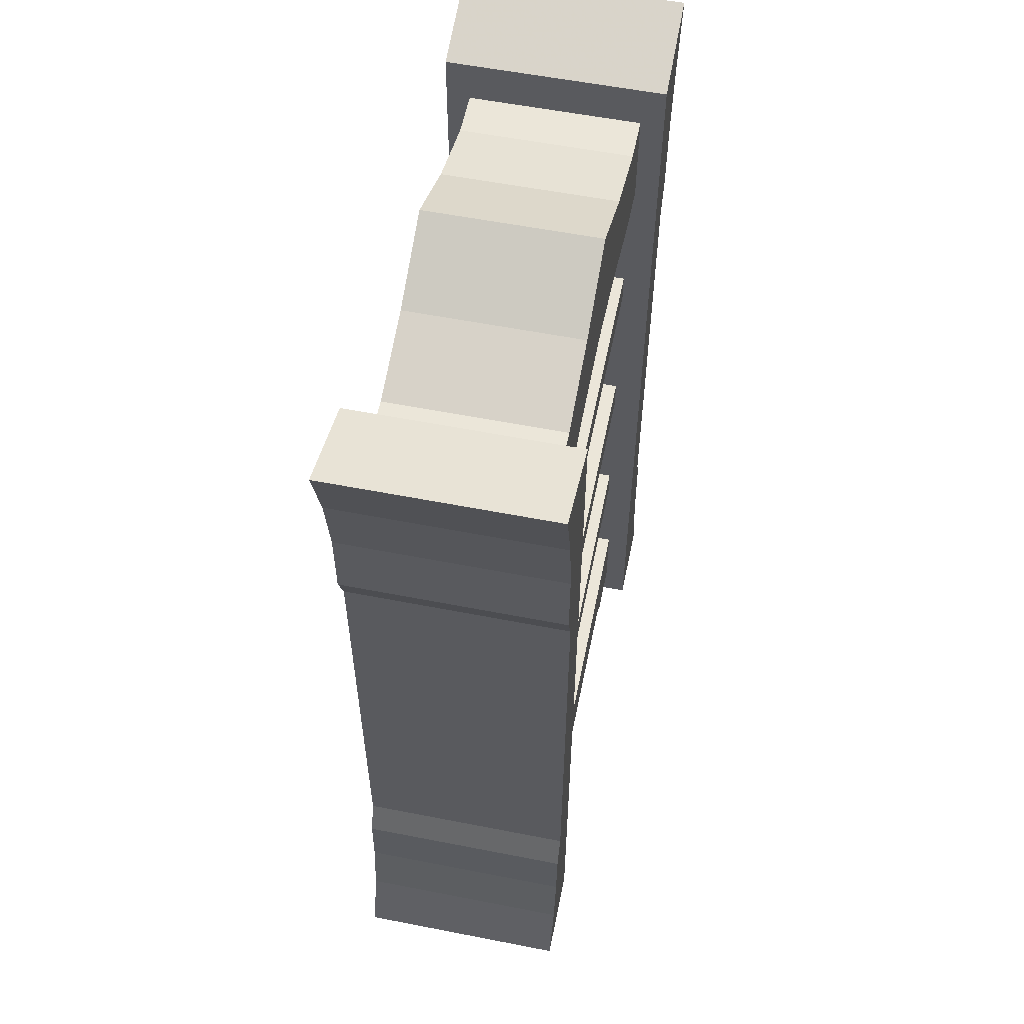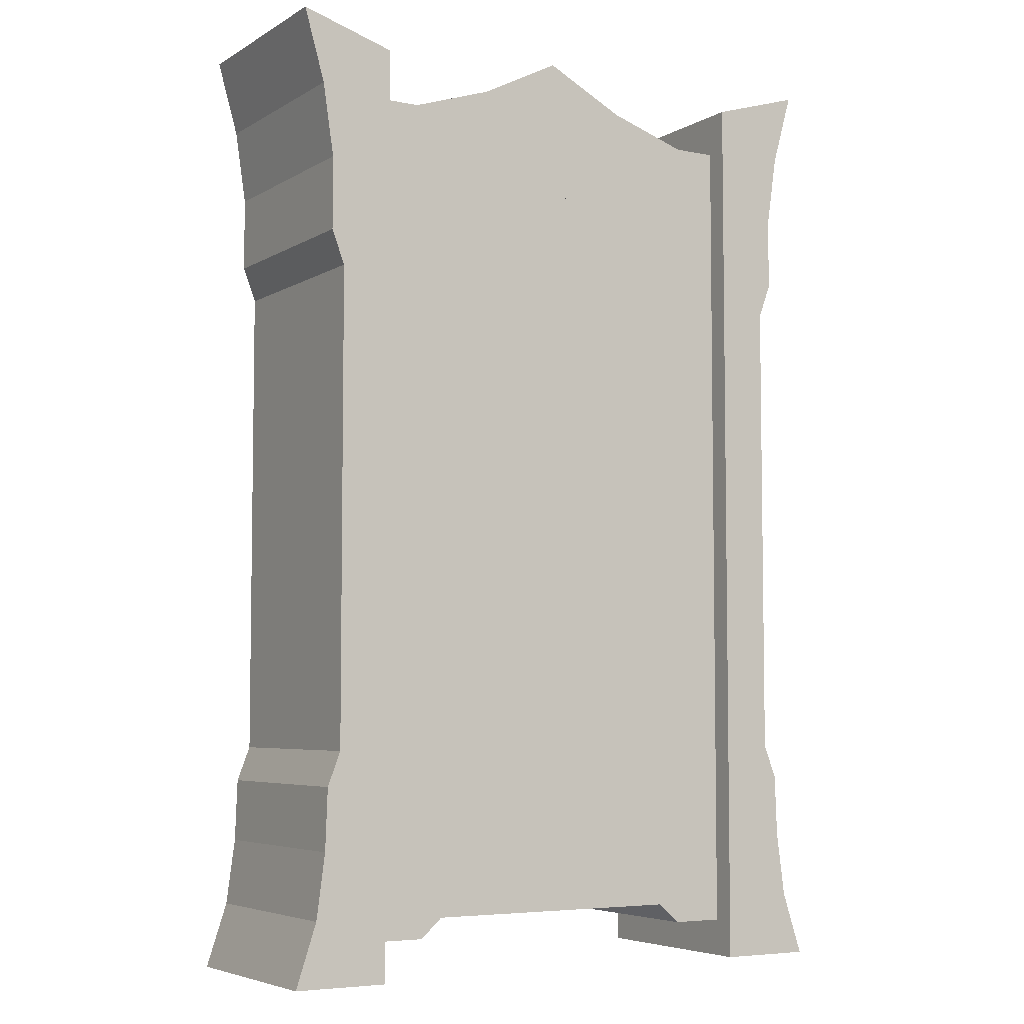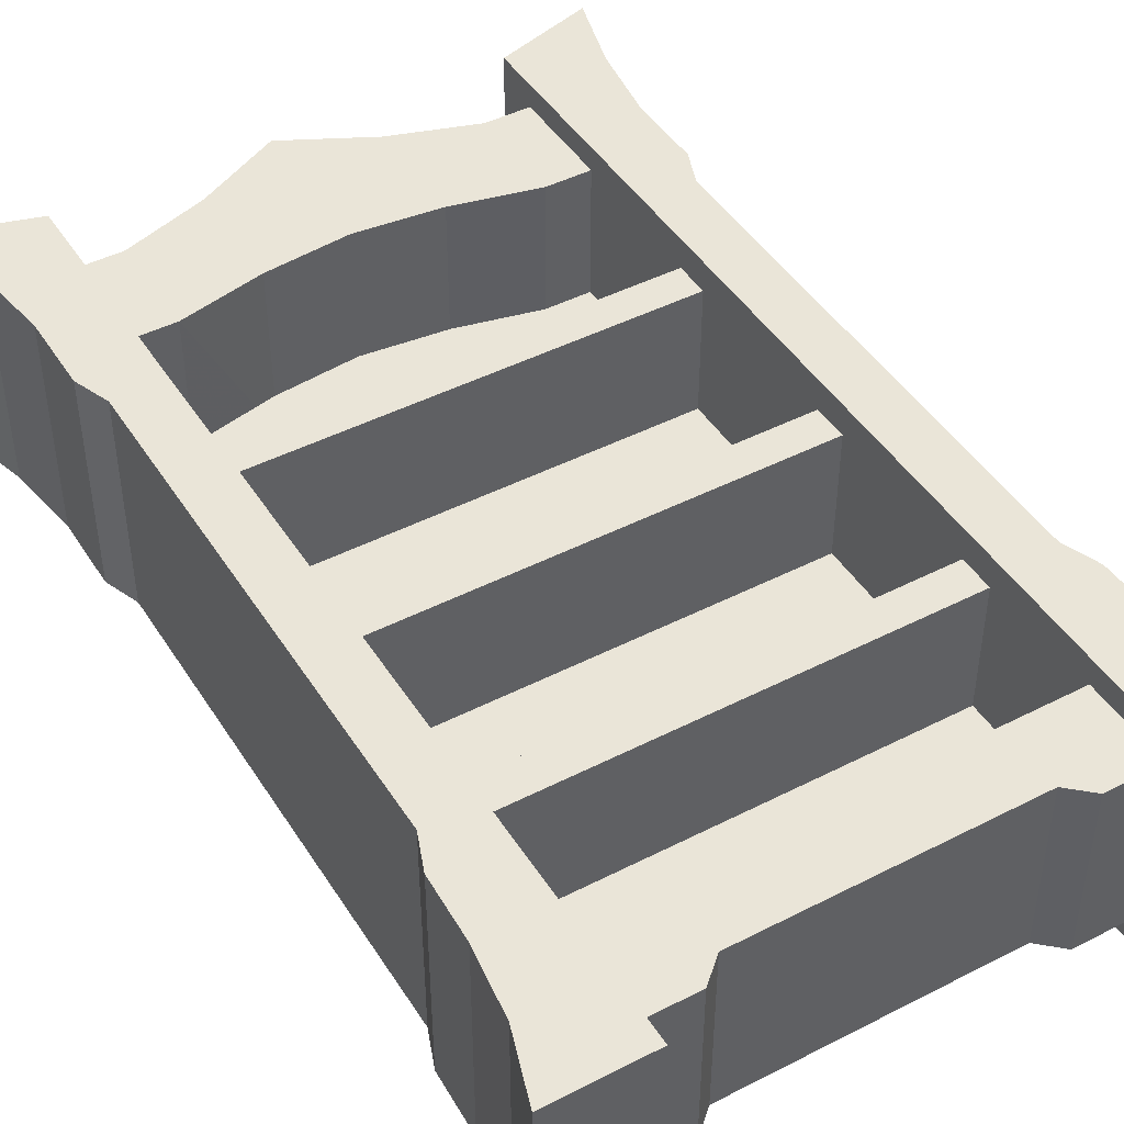
<metadata>
{"format":"obj","ext":"obj","renderer":"f3d","projection":"perspective","resolution":1024,"background":"white","views":[{"elev":57.3,"azim":-78.5,"up":"+Y"},{"elev":-5.4,"azim":148.9,"up":"+Y"},{"elev":45.3,"azim":-30.6,"up":"+Z"}]}
</metadata>
<code>
v 40.26 17.39 24.49
v 46.9 11.4 24.49
v 64.64 36.26 24.49
v -46.94 11.4 24.49
v -40.26 17.39 24.49
v -66.11 36.26 24.49
v -66.09 11.4 24.49
v -46.94 11.4 24.49
v -66.11 36.26 24.49
v 64.64 36.26 24.49
v -66.11 36.26 24.49
v -40.26 17.39 24.49
v 64.64 36.26 24.49
v -40.26 17.39 24.49
v 40.26 17.39 24.49
v 46.9 11.4 24.49
v 64.63 11.4 24.49
v 64.64 36.26 24.49
v 64.64 266.4 24.49
v 64.64 266.4 -26.51
v 49.64 266.4 24.49
v 49.64 266.4 24.49
v 64.64 266.4 -26.51
v 49.64 266.4 -26.51
v -49.64 266.4 24.49
v -49.64 266.4 -26.51
v -66.11 266.4 24.49
v -66.11 266.4 24.49
v -49.64 266.4 -26.51
v -66.11 266.4 -26.51
v 49.64 266.4 24.49
v 49.64 236.2 24.49
v 64.64 266.4 24.49
v 64.64 266.4 24.49
v 49.64 236.2 24.49
v 64.64 236.2 24.49
v 49.64 266.4 24.49
v 24.82 241.8 24.49
v 49.64 236.2 24.49
v 49.64 266.4 24.49
v 24.82 274.5 24.49
v 24.82 241.8 24.49
v 24.82 274.5 24.49
v 0 244.4 24.49
v 24.82 241.8 24.49
v 24.82 274.5 24.49
v 0 287.2 24.49
v 0 244.4 24.49
v -24.82 274.5 24.49
v 0 244.4 24.49
v 0 287.2 24.49
v 0 244.4 24.49
v -24.82 274.5 24.49
v -24.82 241.8 24.49
v -49.64 266.4 24.49
v -24.82 241.8 24.49
v -24.82 274.5 24.49
v -24.82 241.8 24.49
v -49.64 266.4 24.49
v -49.64 236.2 24.49
v -66.11 266.4 24.49
v -66.11 236.2 24.49
v -49.64 266.4 24.49
v -49.64 266.4 24.49
v -66.11 236.2 24.49
v -49.64 236.2 24.49
v -66.11 36.26 24.49
v 64.64 36.26 24.49
v 64.64 36.26 -18.52
v -66.11 36.26 24.49
v 64.64 36.26 -18.52
v -66.11 36.26 -18.52
v -66.2 245.8 -14.82
v 64.56 36.48 -14.82
v 64.56 245.8 -14.82
v 64.56 36.48 -14.82
v -66.2 245.8 -14.82
v -66.2 36.48 -14.82
v 65.56 70.44 22.92
v -65.56 70.44 22.92
v -65.56 70.44 -19.51
v 65.56 70.44 22.92
v -65.56 70.44 -19.51
v 65.56 70.44 -19.51
v 65.56 80.4 -19.51
v -65.56 80.4 22.92
v 65.56 80.4 22.92
v -65.56 80.4 22.92
v 65.56 80.4 -19.51
v -65.56 80.4 -19.51
v 65.56 80.4 22.92
v -65.56 80.4 22.92
v -65.56 70.44 22.92
v 65.56 80.4 22.92
v -65.56 70.44 22.92
v 65.56 70.44 22.92
v 65.56 126.1 22.92
v -65.56 126.1 22.92
v -65.56 126.1 -19.51
v 65.56 126.1 22.92
v -65.56 126.1 -19.51
v 65.56 126.1 -19.51
v -65.56 136.1 22.92
v 65.56 136.1 22.92
v 65.56 136.1 -19.51
v -65.56 136.1 22.92
v 65.56 136.1 -19.51
v -65.56 136.1 -19.51
v 65.56 136.1 22.92
v -65.56 136.1 22.92
v -65.56 126.1 22.92
v 65.56 136.1 22.92
v -65.56 126.1 22.92
v 65.56 126.1 22.92
v 65.56 184.6 22.92
v -65.56 184.6 22.92
v -65.56 184.6 -19.51
v 65.56 184.6 22.92
v -65.56 184.6 -19.51
v 65.56 184.6 -19.51
v -65.56 194.6 22.92
v 65.56 194.6 22.92
v 65.56 194.6 -19.51
v -65.56 194.6 22.92
v 65.56 194.6 -19.51
v -65.56 194.6 -19.51
v 65.56 194.6 22.92
v -65.56 194.6 22.92
v -65.56 184.6 22.92
v 65.56 194.6 22.92
v -65.56 184.6 22.92
v 65.56 184.6 22.92
v 91.41 -0 -33.46
v 91.41 0 31.44
v 62.88 0 31.44
v 62.88 0 31.44
v 62.88 -0 -33.46
v 91.41 -0 -33.46
v 91.41 288.2 31.44
v 91.41 288.2 -33.46
v 62.88 279.6 31.44
v 62.88 279.6 31.44
v 91.41 288.2 -33.46
v 62.88 279.6 -33.46
v 77.93 67.79 31.44
v 77.93 211.6 -33.46
v 77.93 211.6 31.44
v 77.93 211.6 -33.46
v 77.93 67.79 31.44
v 77.93 67.79 -33.46
v 77.93 211.6 31.44
v 81.85 221.9 -33.46
v 81.85 221.9 31.44
v 81.85 221.9 -33.46
v 77.93 211.6 31.44
v 77.93 211.6 -33.46
v 81.85 57.48 31.44
v 81.85 57.48 -33.46
v 77.93 67.79 31.44
v 77.93 67.79 31.44
v 81.85 57.48 -33.46
v 77.93 67.79 -33.46
v -91.41 0 31.44
v -91.41 -0 -33.46
v -62.88 0 31.44
v -62.88 0 31.44
v -91.41 -0 -33.46
v -62.88 -0 -33.46
v -91.41 288.2 -33.46
v -91.41 288.2 31.44
v -62.88 279.6 31.44
v -62.88 279.6 31.44
v -62.88 279.6 -33.46
v -91.41 288.2 -33.46
v -77.93 67.79 31.44
v -77.93 211.6 -33.46
v -77.93 67.79 -33.46
v -77.93 211.6 -33.46
v -77.93 67.79 31.44
v -77.93 211.6 31.44
v -77.93 211.6 31.44
v -81.85 221.9 -33.46
v -77.93 211.6 -33.46
v -81.85 221.9 -33.46
v -77.93 211.6 31.44
v -81.85 221.9 31.44
v -81.85 57.48 -33.46
v -81.85 57.48 31.44
v -77.93 67.79 31.44
v -77.93 67.79 31.44
v -77.93 67.79 -33.46
v -81.85 57.48 -33.46
v 64.64 236.3 -26.51
v 64.64 236.2 24.49
v 49.64 236.2 24.49
v 49.64 236.2 24.49
v 49.64 236.3 -26.51
v 64.64 236.3 -26.51
v -66.11 236.2 24.49
v -49.64 236.3 -26.51
v -49.64 236.2 24.49
v -49.64 236.3 -26.51
v -66.11 236.2 24.49
v -66.11 236.3 -26.51
v -40.26 17.39 24.49
v -40.26 17.39 -26.46
v 40.26 17.39 24.49
v 40.26 17.39 24.49
v -40.26 17.39 -26.46
v 40.26 17.39 -26.46
v -66.09 11.4 -26.46
v -46.94 11.4 24.49
v -66.09 11.4 24.49
v -46.94 11.4 24.49
v -66.09 11.4 -26.46
v -46.94 11.4 -26.46
v 46.9 11.4 24.49
v 46.9 11.4 -26.46
v 64.63 11.4 24.49
v 64.63 11.4 24.49
v 46.9 11.4 -26.46
v 64.63 11.4 -26.46
v -46.94 11.4 24.49
v -46.94 11.4 -26.46
v -40.26 17.39 24.49
v -40.26 17.39 24.49
v -46.94 11.4 -26.46
v -40.26 17.39 -26.46
v 40.26 17.39 24.49
v 40.26 17.39 -26.46
v 46.9 11.4 24.49
v 46.9 11.4 24.49
v 40.26 17.39 -26.46
v 46.9 11.4 -26.46
v 62.88 279.6 31.44
v 62.88 279.6 -33.46
v 62.88 211.6 31.44
v 62.88 211.6 31.44
v 62.88 279.6 -33.46
v 62.88 211.6 -33.46
v 62.88 211.6 -33.46
v 62.88 67.79 31.44
v 62.88 211.6 31.44
v 62.88 67.79 31.44
v 62.88 211.6 -33.46
v 62.88 67.79 -33.46
v 62.88 0 31.44
v 62.88 67.79 31.44
v 62.88 67.79 -33.46
v 62.88 0 31.44
v 62.88 67.79 -33.46
v 62.88 -0 -33.46
v -91.41 -0 -33.46
v -91.41 0 31.44
v -85.15 19.17 31.44
v -85.15 19.17 31.44
v -85.15 19.17 -33.46
v -91.41 -0 -33.46
v -85.15 19.17 -33.46
v -85.15 19.17 31.44
v -82.54 38.81 31.44
v -82.54 38.81 31.44
v -82.54 38.81 -33.46
v -85.15 19.17 -33.46
v -82.54 38.81 31.44
v -81.85 57.48 -33.46
v -82.54 38.81 -33.46
v -81.85 57.48 -33.46
v -82.54 38.81 31.44
v -81.85 57.48 31.44
v 91.41 288.2 31.44
v 85.15 266.1 -33.46
v 91.41 288.2 -33.46
v 85.15 266.1 31.44
v 85.15 266.1 -33.46
v 91.41 288.2 31.44
v 85.15 266.1 31.44
v 81.85 244 -33.46
v 85.15 266.1 -33.46
v 81.85 244 31.44
v 81.85 244 -33.46
v 85.15 266.1 31.44
v 81.85 221.9 31.44
v 81.85 244 -33.46
v 81.85 244 31.44
v 81.85 244 -33.46
v 81.85 221.9 31.44
v 81.85 221.9 -33.46
v 91.41 -0 -33.46
v 85.15 19.17 31.44
v 91.41 0 31.44
v 85.15 19.17 31.44
v 91.41 -0 -33.46
v 85.15 19.17 -33.46
v 85.15 19.17 31.44
v 85.15 19.17 -33.46
v 82.54 38.81 31.44
v 82.54 38.81 31.44
v 85.15 19.17 -33.46
v 82.54 38.81 -33.46
v 81.85 57.48 -33.46
v 82.54 38.81 31.44
v 82.54 38.81 -33.46
v 82.54 38.81 31.44
v 81.85 57.48 -33.46
v 81.85 57.48 31.44
v -62.88 279.6 31.44
v -62.88 211.6 31.44
v -62.88 279.6 -33.46
v -62.88 211.6 31.44
v -62.88 211.6 -33.46
v -62.88 279.6 -33.46
v -62.88 211.6 31.44
v -62.88 67.79 31.44
v -62.88 211.6 -33.46
v -62.88 67.79 -33.46
v -62.88 211.6 -33.46
v -62.88 67.79 31.44
v -62.88 0 31.44
v -62.88 67.79 -33.46
v -62.88 67.79 31.44
v -62.88 67.79 -33.46
v -62.88 0 31.44
v -62.88 -0 -33.46
v -85.15 266.1 -33.46
v -91.41 288.2 31.44
v -91.41 288.2 -33.46
v -91.41 288.2 31.44
v -85.15 266.1 -33.46
v -85.15 266.1 31.44
v -81.85 244 -33.46
v -85.15 266.1 31.44
v -85.15 266.1 -33.46
v -85.15 266.1 31.44
v -81.85 244 -33.46
v -81.85 244 31.44
v -81.85 244 -33.46
v -81.85 221.9 31.44
v -81.85 244 31.44
v -81.85 221.9 31.44
v -81.85 244 -33.46
v -81.85 221.9 -33.46
v 49.64 236.2 24.49
v 24.82 241.9 -26.51
v 49.64 236.3 -26.51
v 24.82 241.9 -26.51
v 49.64 236.2 24.49
v 24.82 241.8 24.49
v 24.82 241.8 24.49
v 0 244.4 -26.51
v 24.82 241.9 -26.51
v 0 244.4 -26.51
v 24.82 241.8 24.49
v 0 244.4 24.49
v 0 244.4 -26.51
v 0 244.4 24.49
v -24.82 241.8 24.49
v -24.82 241.8 24.49
v -24.82 241.9 -26.51
v 0 244.4 -26.51
v -49.64 236.2 24.49
v -24.82 241.9 -26.51
v -24.82 241.8 24.49
v -24.82 241.9 -26.51
v -49.64 236.2 24.49
v -49.64 236.3 -26.51
v -24.82 274.5 -26.51
v 0 287.2 24.49
v 0 287.2 -26.51
v 0 287.2 24.49
v -24.82 274.5 -26.51
v -24.82 274.5 24.49
v -24.82 274.5 24.49
v -24.82 274.5 -26.51
v -49.64 266.4 24.49
v -49.64 266.4 24.49
v -24.82 274.5 -26.51
v -49.64 266.4 -26.51
v 24.82 274.5 -26.51
v 49.64 266.4 24.49
v 49.64 266.4 -26.51
v 49.64 266.4 24.49
v 24.82 274.5 -26.51
v 24.82 274.5 24.49
v 24.82 274.5 24.49
v 24.82 274.5 -26.51
v 0 287.2 24.49
v 0 287.2 24.49
v 24.82 274.5 -26.51
v 0 287.2 -26.51
v 64.63 11.4 -26.46
v 49.64 266.4 -26.51
v 64.64 266.4 -26.51
v 46.9 11.4 -26.46
v 49.64 266.4 -26.51
v 64.63 11.4 -26.46
v 49.64 266.4 -26.51
v 46.9 11.4 -26.46
v 40.26 17.39 -26.46
v 24.82 274.5 -26.51
v 49.64 266.4 -26.51
v 40.26 17.39 -26.46
v 0 287.2 -26.51
v 24.82 274.5 -26.51
v 40.26 17.39 -26.46
v 40.26 17.39 -26.46
v -24.82 274.5 -26.51
v 0 287.2 -26.51
v -40.26 17.39 -26.46
v -24.82 274.5 -26.51
v 40.26 17.39 -26.46
v -49.64 266.4 -26.51
v -24.82 274.5 -26.51
v -40.26 17.39 -26.46
v -46.94 11.4 -26.46
v -49.64 266.4 -26.51
v -40.26 17.39 -26.46
v -66.09 11.4 -26.46
v -49.64 266.4 -26.51
v -46.94 11.4 -26.46
v -49.64 266.4 -26.51
v -66.09 11.4 -26.46
v -66.11 266.4 -26.51
v 85.15 266.1 31.44
v 91.41 288.2 31.44
v 62.88 279.6 31.44
v 81.85 244 31.44
v 85.15 266.1 31.44
v 62.88 279.6 31.44
v 62.88 279.6 31.44
v 81.85 221.9 31.44
v 81.85 244 31.44
v 62.88 211.6 31.44
v 81.85 221.9 31.44
v 62.88 279.6 31.44
v 81.85 221.9 31.44
v 62.88 211.6 31.44
v 77.93 211.6 31.44
v 62.88 211.6 31.44
v 77.93 67.79 31.44
v 77.93 211.6 31.44
v 77.93 67.79 31.44
v 62.88 211.6 31.44
v 62.88 67.79 31.44
v 62.88 67.79 31.44
v 81.85 57.48 31.44
v 77.93 67.79 31.44
v 62.88 0 31.44
v 81.85 57.48 31.44
v 62.88 67.79 31.44
v 82.54 38.81 31.44
v 81.85 57.48 31.44
v 62.88 0 31.44
v 62.88 0 31.44
v 85.15 19.17 31.44
v 82.54 38.81 31.44
v 62.88 0 31.44
v 91.41 0 31.44
v 85.15 19.17 31.44
v 62.88 279.6 -33.46
v 91.41 288.2 -33.46
v 85.15 266.1 -33.46
v 62.88 279.6 -33.46
v 85.15 266.1 -33.46
v 81.85 244 -33.46
v 81.85 244 -33.46
v 81.85 221.9 -33.46
v 62.88 279.6 -33.46
v 62.88 279.6 -33.46
v 81.85 221.9 -33.46
v 62.88 211.6 -33.46
v 62.88 211.6 -33.46
v 81.85 221.9 -33.46
v 77.93 211.6 -33.46
v 62.88 67.79 -33.46
v 62.88 211.6 -33.46
v 77.93 211.6 -33.46
v 77.93 211.6 -33.46
v 77.93 67.79 -33.46
v 62.88 67.79 -33.46
v 81.85 57.48 -33.46
v 62.88 67.79 -33.46
v 77.93 67.79 -33.46
v 62.88 67.79 -33.46
v 81.85 57.48 -33.46
v 62.88 -0 -33.46
v 62.88 -0 -33.46
v 81.85 57.48 -33.46
v 82.54 38.81 -33.46
v 82.54 38.81 -33.46
v 85.15 19.17 -33.46
v 62.88 -0 -33.46
v 85.15 19.17 -33.46
v 91.41 -0 -33.46
v 62.88 -0 -33.46
v -85.15 266.1 31.44
v -62.88 279.6 31.44
v -91.41 288.2 31.44
v -81.85 244 31.44
v -62.88 279.6 31.44
v -85.15 266.1 31.44
v -62.88 279.6 31.44
v -81.85 244 31.44
v -81.85 221.9 31.44
v -81.85 221.9 31.44
v -62.88 211.6 31.44
v -62.88 279.6 31.44
v -62.88 211.6 31.44
v -81.85 221.9 31.44
v -77.93 211.6 31.44
v -77.93 211.6 31.44
v -77.93 67.79 31.44
v -62.88 211.6 31.44
v -62.88 211.6 31.44
v -77.93 67.79 31.44
v -62.88 67.79 31.44
v -81.85 57.48 31.44
v -62.88 67.79 31.44
v -77.93 67.79 31.44
v -62.88 0 31.44
v -62.88 67.79 31.44
v -81.85 57.48 31.44
v -82.54 38.81 31.44
v -62.88 0 31.44
v -81.85 57.48 31.44
v -62.88 0 31.44
v -82.54 38.81 31.44
v -85.15 19.17 31.44
v -62.88 0 31.44
v -85.15 19.17 31.44
v -91.41 0 31.44
v -62.88 279.6 -33.46
v -85.15 266.1 -33.46
v -91.41 288.2 -33.46
v -62.88 279.6 -33.46
v -81.85 244 -33.46
v -85.15 266.1 -33.46
v -81.85 244 -33.46
v -62.88 279.6 -33.46
v -81.85 221.9 -33.46
v -62.88 279.6 -33.46
v -62.88 211.6 -33.46
v -81.85 221.9 -33.46
v -81.85 221.9 -33.46
v -62.88 211.6 -33.46
v -77.93 211.6 -33.46
v -62.88 67.79 -33.46
v -77.93 211.6 -33.46
v -62.88 211.6 -33.46
v -77.93 67.79 -33.46
v -77.93 211.6 -33.46
v -62.88 67.79 -33.46
v -62.88 67.79 -33.46
v -81.85 57.48 -33.46
v -77.93 67.79 -33.46
v -81.85 57.48 -33.46
v -62.88 67.79 -33.46
v -62.88 -0 -33.46
v -62.88 -0 -33.46
v -82.54 38.81 -33.46
v -81.85 57.48 -33.46
v -82.54 38.81 -33.46
v -62.88 -0 -33.46
v -85.15 19.17 -33.46
v -85.15 19.17 -33.46
v -62.88 -0 -33.46
v -91.41 -0 -33.46
g UnrealEdObject
f 1 2 3
f 4 5 6
f 7 8 9
f 10 11 12
f 13 14 15
f 16 17 18
f 19 20 21
f 22 23 24
f 25 26 27
f 28 29 30
f 31 32 33
f 34 35 36
f 37 38 39
f 40 41 42
f 43 44 45
f 46 47 48
f 49 50 51
f 52 53 54
f 55 56 57
f 58 59 60
f 61 62 63
f 64 65 66
f 67 68 69
f 70 71 72
f 73 74 75
f 76 77 78
f 79 80 81
f 82 83 84
f 85 86 87
f 88 89 90
f 91 92 93
f 94 95 96
f 97 98 99
f 100 101 102
f 103 104 105
f 106 107 108
f 109 110 111
f 112 113 114
f 115 116 117
f 118 119 120
f 121 122 123
f 124 125 126
f 127 128 129
f 130 131 132
f 133 134 135
f 136 137 138
f 139 140 141
f 142 143 144
f 145 146 147
f 148 149 150
f 151 152 153
f 154 155 156
f 157 158 159
f 160 161 162
f 163 164 165
f 166 167 168
f 169 170 171
f 172 173 174
f 175 176 177
f 178 179 180
f 181 182 183
f 184 185 186
f 187 188 189
f 190 191 192
f 193 194 195
f 196 197 198
f 199 200 201
f 202 203 204
f 205 206 207
f 208 209 210
f 211 212 213
f 214 215 216
f 217 218 219
f 220 221 222
f 223 224 225
f 226 227 228
f 229 230 231
f 232 233 234
f 235 236 237
f 238 239 240
f 241 242 243
f 244 245 246
f 247 248 249
f 250 251 252
f 253 254 255
f 256 257 258
f 259 260 261
f 262 263 264
f 265 266 267
f 268 269 270
f 271 272 273
f 274 275 276
f 277 278 279
f 280 281 282
f 283 284 285
f 286 287 288
f 289 290 291
f 292 293 294
f 295 296 297
f 298 299 300
f 301 302 303
f 304 305 306
f 307 308 309
f 310 311 312
f 313 314 315
f 316 317 318
f 319 320 321
f 322 323 324
f 325 326 327
f 328 329 330
f 331 332 333
f 334 335 336
f 337 338 339
f 340 341 342
f 343 344 345
f 346 347 348
f 349 350 351
f 352 353 354
f 355 356 357
f 358 359 360
f 361 362 363
f 364 365 366
f 367 368 369
f 370 371 372
f 373 374 375
f 376 377 378
f 379 380 381
f 382 383 384
f 385 386 387
f 388 389 390
f 391 392 393
f 394 395 396
f 397 398 399
f 400 401 402
f 403 404 405
f 406 407 408
f 409 410 411
f 412 413 414
f 415 416 417
f 418 419 420
f 421 422 423
f 424 425 426
f 427 428 429
f 430 431 432
f 433 434 435
f 436 437 438
f 439 440 441
f 442 443 444
f 445 446 447
f 448 449 450
f 451 452 453
f 454 455 456
f 457 458 459
f 460 461 462
f 463 464 465
f 466 467 468
f 469 470 471
f 472 473 474
f 475 476 477
f 478 479 480
f 481 482 483
f 484 485 486
f 487 488 489
f 490 491 492
f 493 494 495
f 496 497 498
f 499 500 501
f 502 503 504
f 505 506 507
f 508 509 510
f 511 512 513
f 514 515 516
f 517 518 519
f 520 521 522
f 523 524 525
f 526 527 528
f 529 530 531
f 532 533 534
f 535 536 537
f 538 539 540
f 541 542 543
f 544 545 546
f 547 548 549
f 550 551 552
f 553 554 555
f 556 557 558
f 559 560 561
f 562 563 564
f 565 566 567
g

</code>
